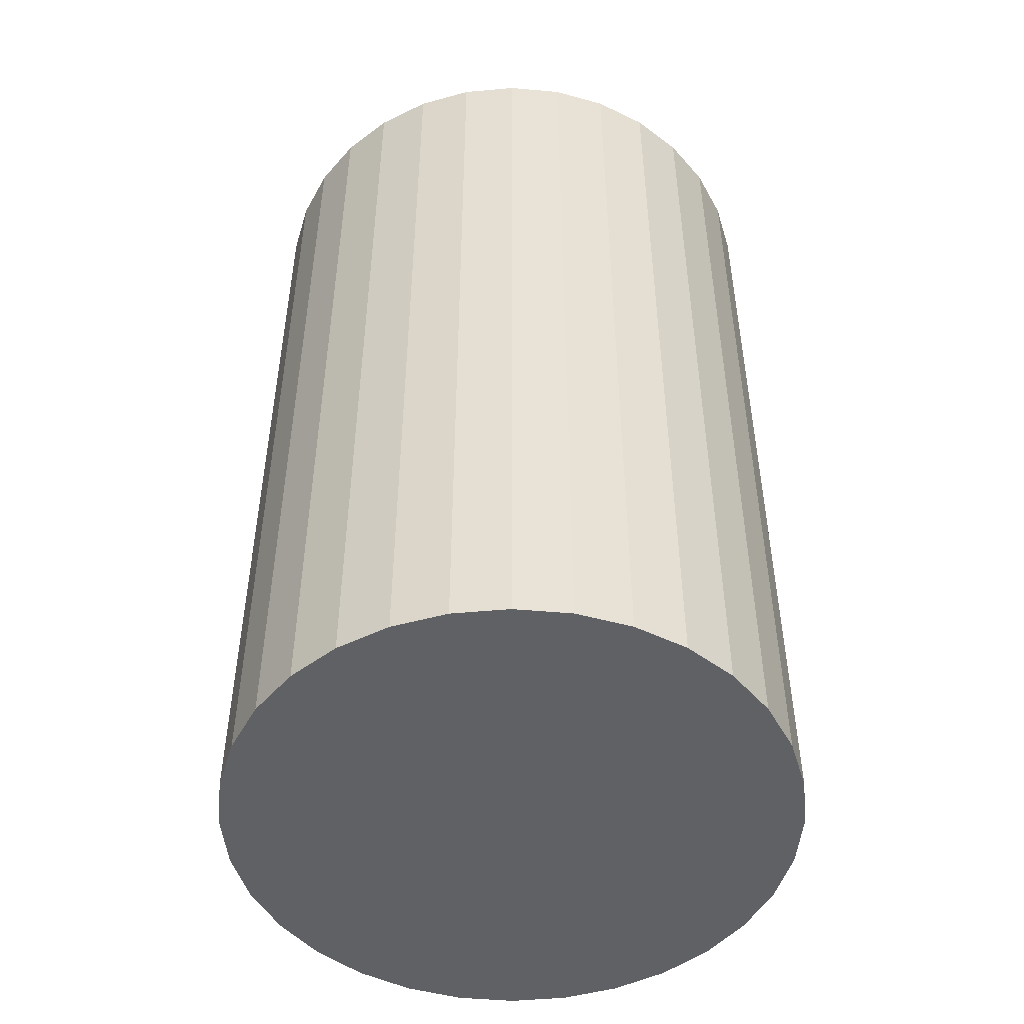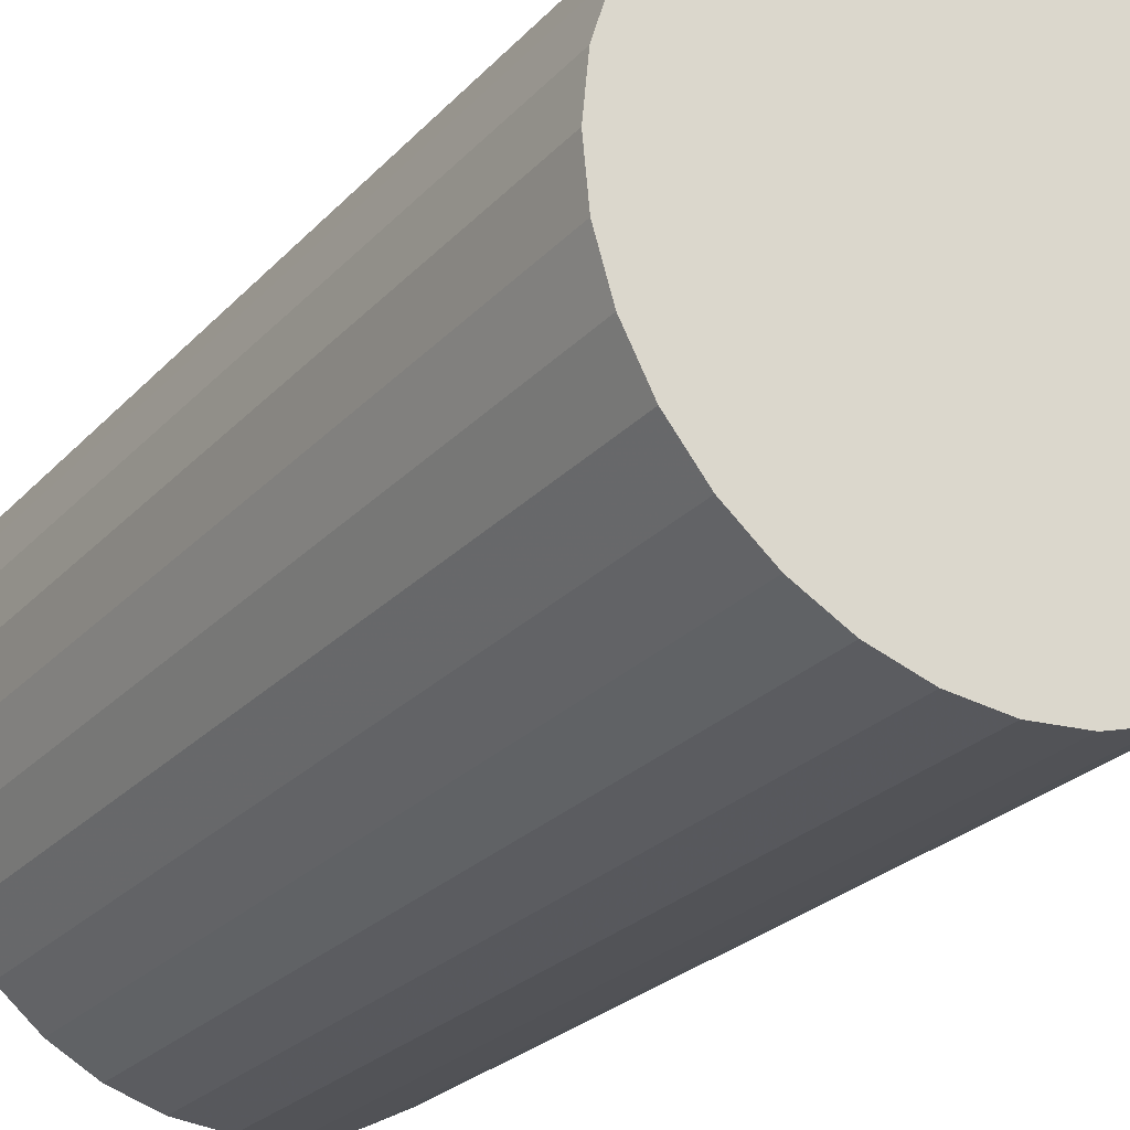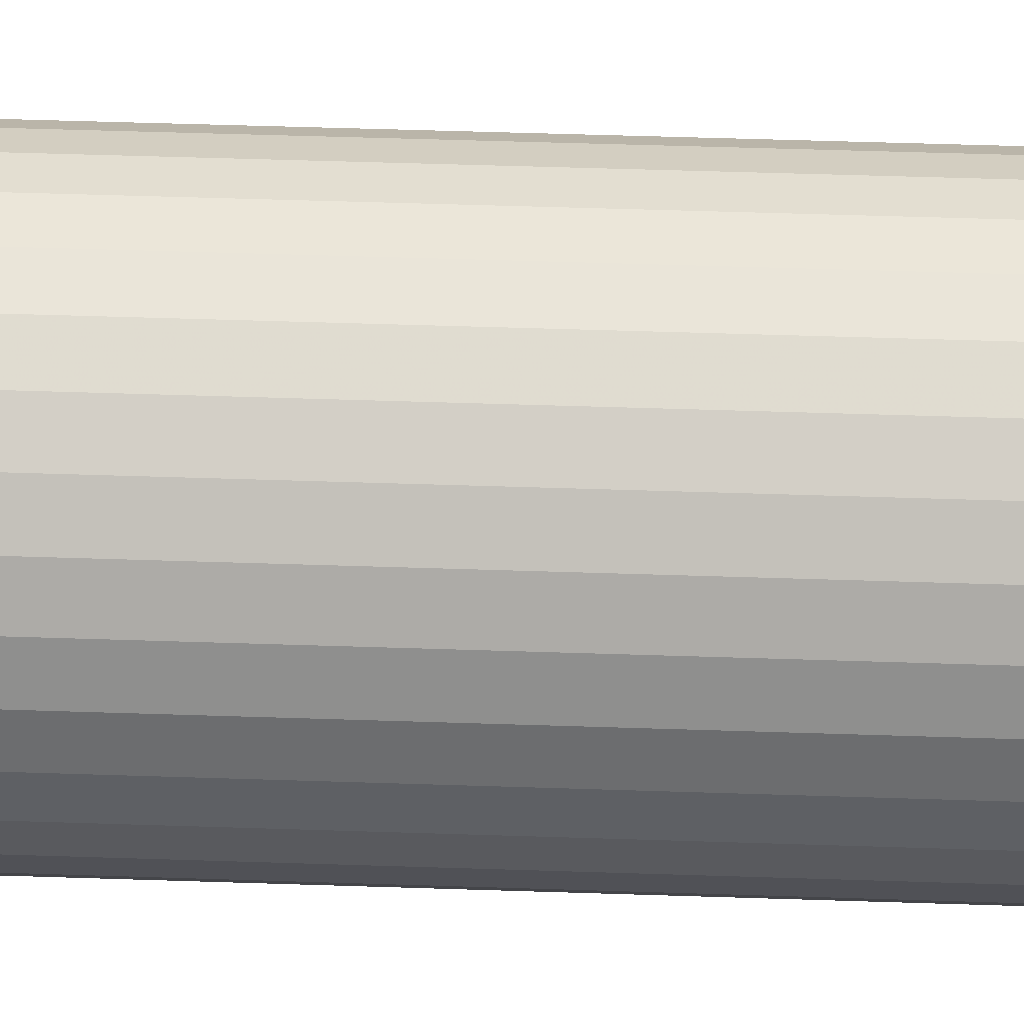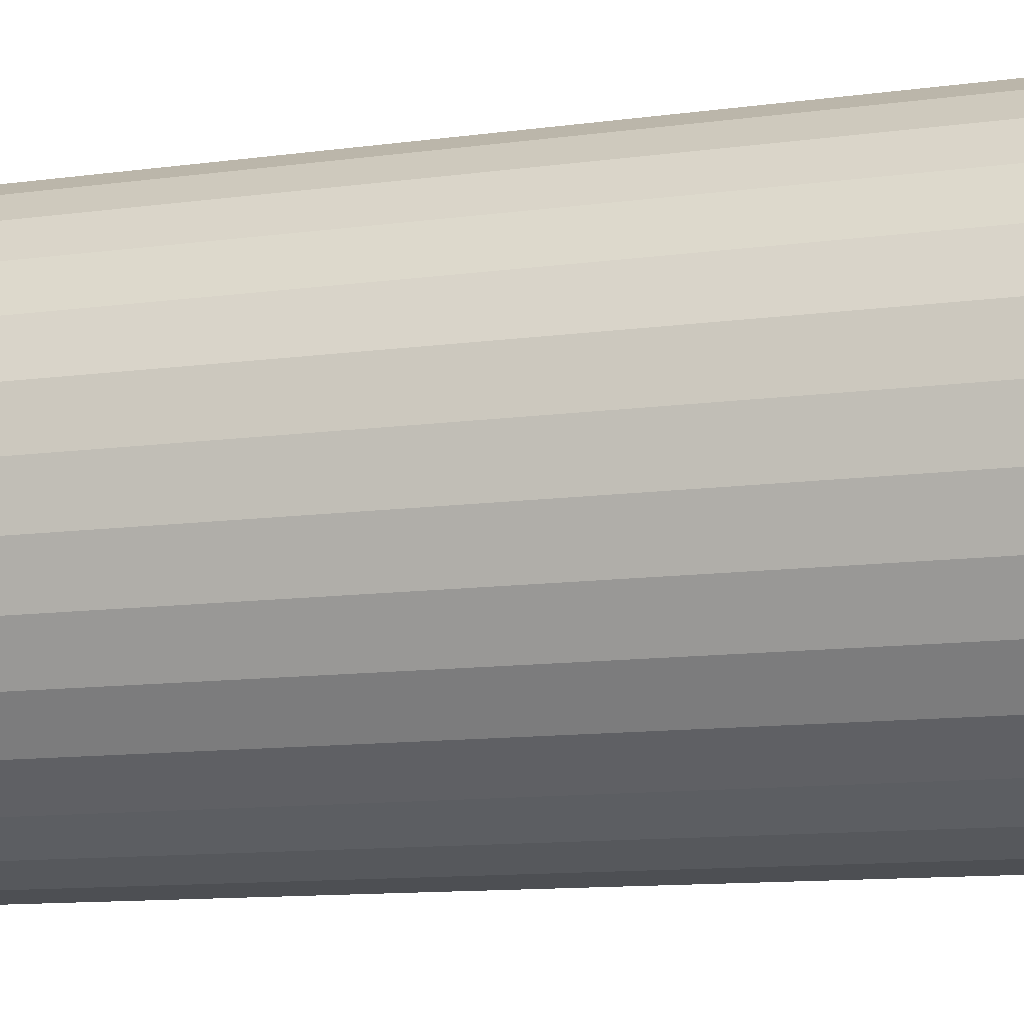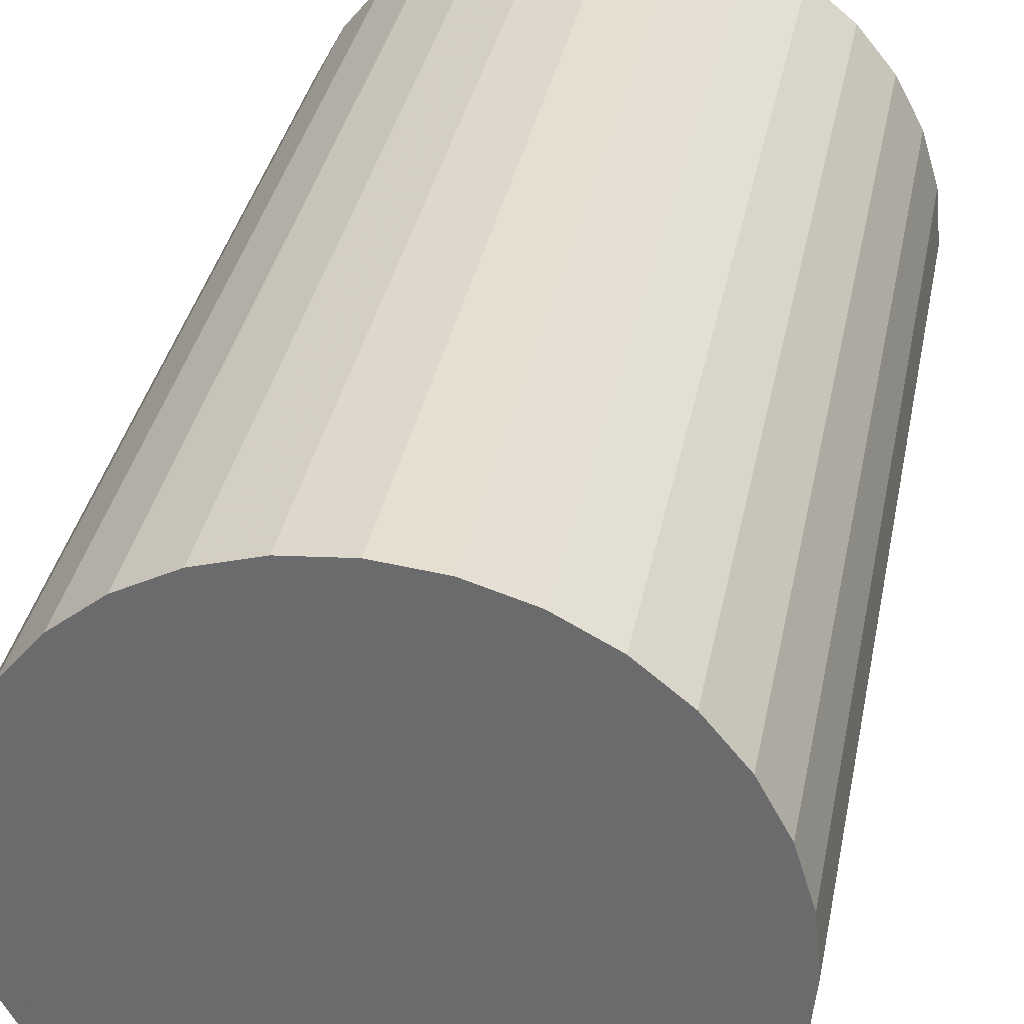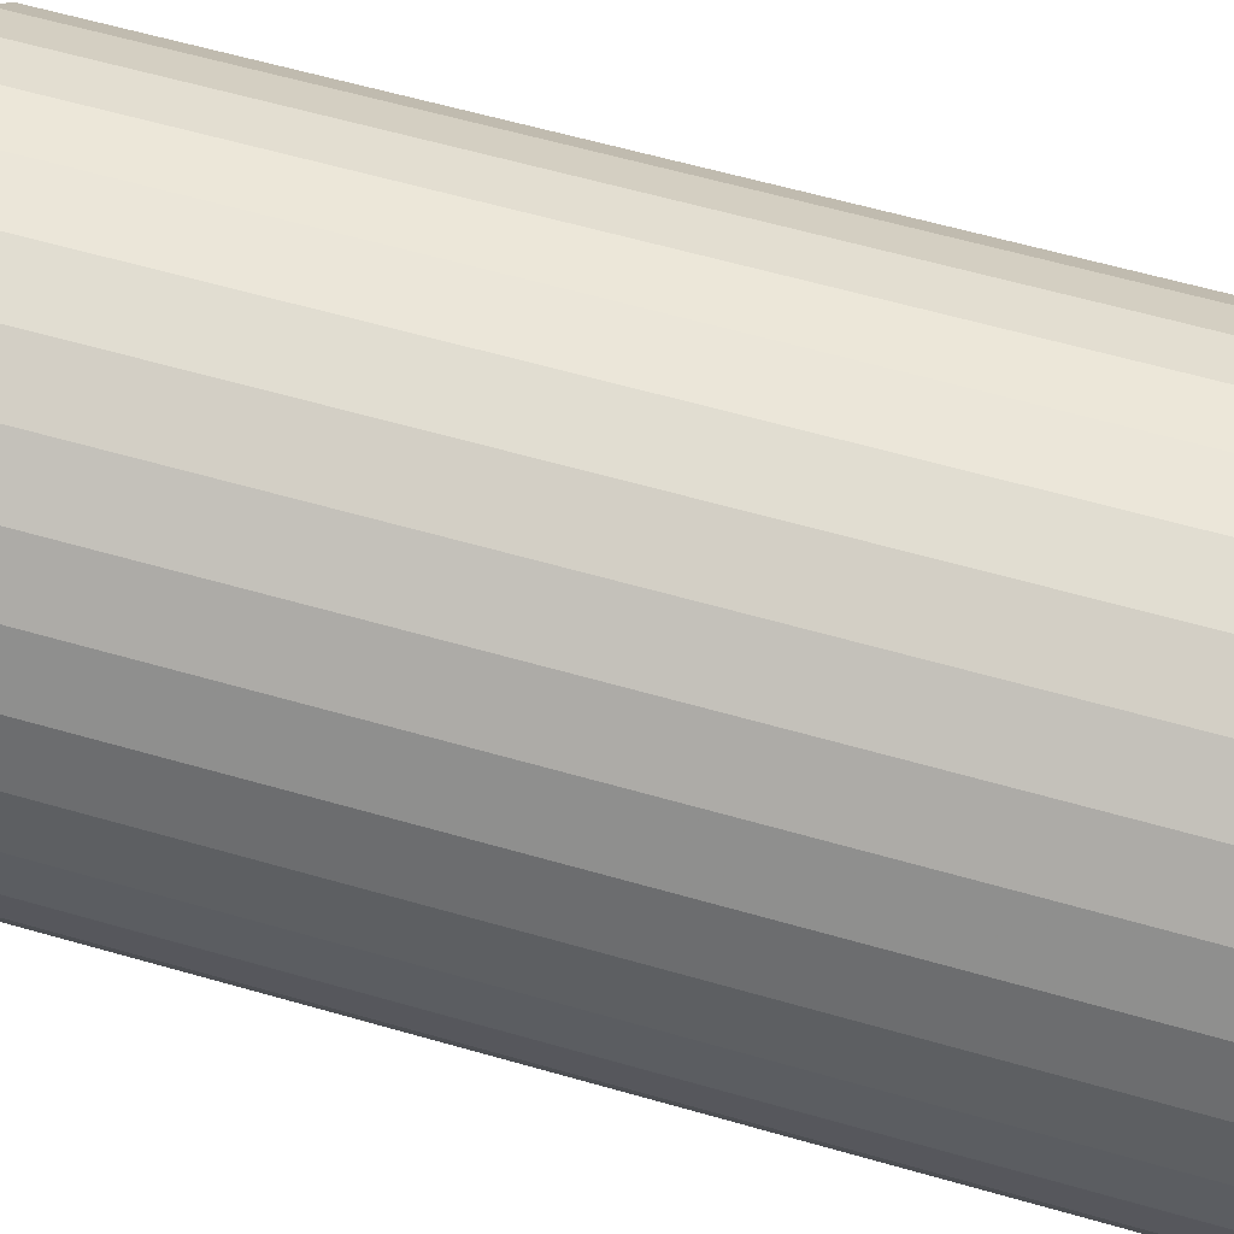
<metadata>
{"format":"obj","ext":"obj","renderer":"f3d","projection":"perspective","resolution":1024,"background":"white","views":[{"elev":-49.5,"azim":-101.2,"up":"+Z"},{"elev":-25.9,"azim":147.6,"up":"+Y"},{"elev":64.1,"azim":-88.2,"up":"+Y"},{"elev":-12.1,"azim":107.6,"up":"+Y"},{"elev":34.8,"azim":-169.1,"up":"+Y"},{"elev":62.7,"azim":-73.9,"up":"+Y"}]}
</metadata>
<code>
v 0 0 -0.03936
v 0.02408 0 -0.03936
v 0.02408 0 0.03936
v 0 0 0.03936
v 0.02361 0.004697 -0.03936
v 0.02361 0.004697 0.03936
v 0.02224 0.009214 -0.03936
v 0.02224 0.009214 0.03936
v 0.02002 0.01338 -0.03936
v 0.02002 0.01338 0.03936
v 0.01702 0.01702 -0.03936
v 0.01702 0.01702 0.03936
v 0.01338 0.02002 -0.03936
v 0.01338 0.02002 0.03936
v 0.009214 0.02224 -0.03936
v 0.009214 0.02224 0.03936
v 0.004697 0.02361 -0.03936
v 0.004697 0.02361 0.03936
v 0 0.02408 -0.03936
v 0 0.02408 0.03936
v -0.004697 0.02361 -0.03936
v -0.004697 0.02361 0.03936
v -0.009214 0.02224 -0.03936
v -0.009214 0.02224 0.03936
v -0.01338 0.02002 -0.03936
v -0.01338 0.02002 0.03936
v -0.01702 0.01702 -0.03936
v -0.01702 0.01702 0.03936
v -0.02002 0.01338 -0.03936
v -0.02002 0.01338 0.03936
v -0.02224 0.009214 -0.03936
v -0.02224 0.009214 0.03936
v -0.02361 0.004697 -0.03936
v -0.02361 0.004697 0.03936
v -0.02408 0 -0.03936
v -0.02408 0 0.03936
v -0.02361 -0.004697 -0.03936
v -0.02361 -0.004697 0.03936
v -0.02224 -0.009214 -0.03936
v -0.02224 -0.009214 0.03936
v -0.02002 -0.01338 -0.03936
v -0.02002 -0.01338 0.03936
v -0.01702 -0.01702 -0.03936
v -0.01702 -0.01702 0.03936
v -0.01338 -0.02002 -0.03936
v -0.01338 -0.02002 0.03936
v -0.009214 -0.02224 -0.03936
v -0.009214 -0.02224 0.03936
v -0.004697 -0.02361 -0.03936
v -0.004697 -0.02361 0.03936
v -0 -0.02408 -0.03936
v -0 -0.02408 0.03936
v 0.004697 -0.02361 -0.03936
v 0.004697 -0.02361 0.03936
v 0.009214 -0.02224 -0.03936
v 0.009214 -0.02224 0.03936
v 0.01338 -0.02002 -0.03936
v 0.01338 -0.02002 0.03936
v 0.01702 -0.01702 -0.03936
v 0.01702 -0.01702 0.03936
v 0.02002 -0.01338 -0.03936
v 0.02002 -0.01338 0.03936
v 0.02224 -0.009214 -0.03936
v 0.02224 -0.009214 0.03936
v 0.02361 -0.004697 -0.03936
v 0.02361 -0.004697 0.03936
f 2 1 5
f 2 5 3
f 3 5 6
f 3 6 4
f 5 1 7
f 5 7 6
f 6 7 8
f 6 8 4
f 7 1 9
f 7 9 8
f 8 9 10
f 8 10 4
f 9 1 11
f 9 11 10
f 10 11 12
f 10 12 4
f 11 1 13
f 11 13 12
f 12 13 14
f 12 14 4
f 13 1 15
f 13 15 14
f 14 15 16
f 14 16 4
f 15 1 17
f 15 17 16
f 16 17 18
f 16 18 4
f 17 1 19
f 17 19 18
f 18 19 20
f 18 20 4
f 19 1 21
f 19 21 20
f 20 21 22
f 20 22 4
f 21 1 23
f 21 23 22
f 22 23 24
f 22 24 4
f 23 1 25
f 23 25 24
f 24 25 26
f 24 26 4
f 25 1 27
f 25 27 26
f 26 27 28
f 26 28 4
f 27 1 29
f 27 29 28
f 28 29 30
f 28 30 4
f 29 1 31
f 29 31 30
f 30 31 32
f 30 32 4
f 31 1 33
f 31 33 32
f 32 33 34
f 32 34 4
f 33 1 35
f 33 35 34
f 34 35 36
f 34 36 4
f 35 1 37
f 35 37 36
f 36 37 38
f 36 38 4
f 37 1 39
f 37 39 38
f 38 39 40
f 38 40 4
f 39 1 41
f 39 41 40
f 40 41 42
f 40 42 4
f 41 1 43
f 41 43 42
f 42 43 44
f 42 44 4
f 43 1 45
f 43 45 44
f 44 45 46
f 44 46 4
f 45 1 47
f 45 47 46
f 46 47 48
f 46 48 4
f 47 1 49
f 47 49 48
f 48 49 50
f 48 50 4
f 49 1 51
f 49 51 50
f 50 51 52
f 50 52 4
f 51 1 53
f 51 53 52
f 52 53 54
f 52 54 4
f 53 1 55
f 53 55 54
f 54 55 56
f 54 56 4
f 55 1 57
f 55 57 56
f 56 57 58
f 56 58 4
f 57 1 59
f 57 59 58
f 58 59 60
f 58 60 4
f 59 1 61
f 59 61 60
f 60 61 62
f 60 62 4
f 61 1 63
f 61 63 62
f 62 63 64
f 62 64 4
f 63 1 65
f 63 65 64
f 64 65 66
f 64 66 4
f 65 1 2
f 65 2 66
f 66 2 3
f 66 3 4

</code>
